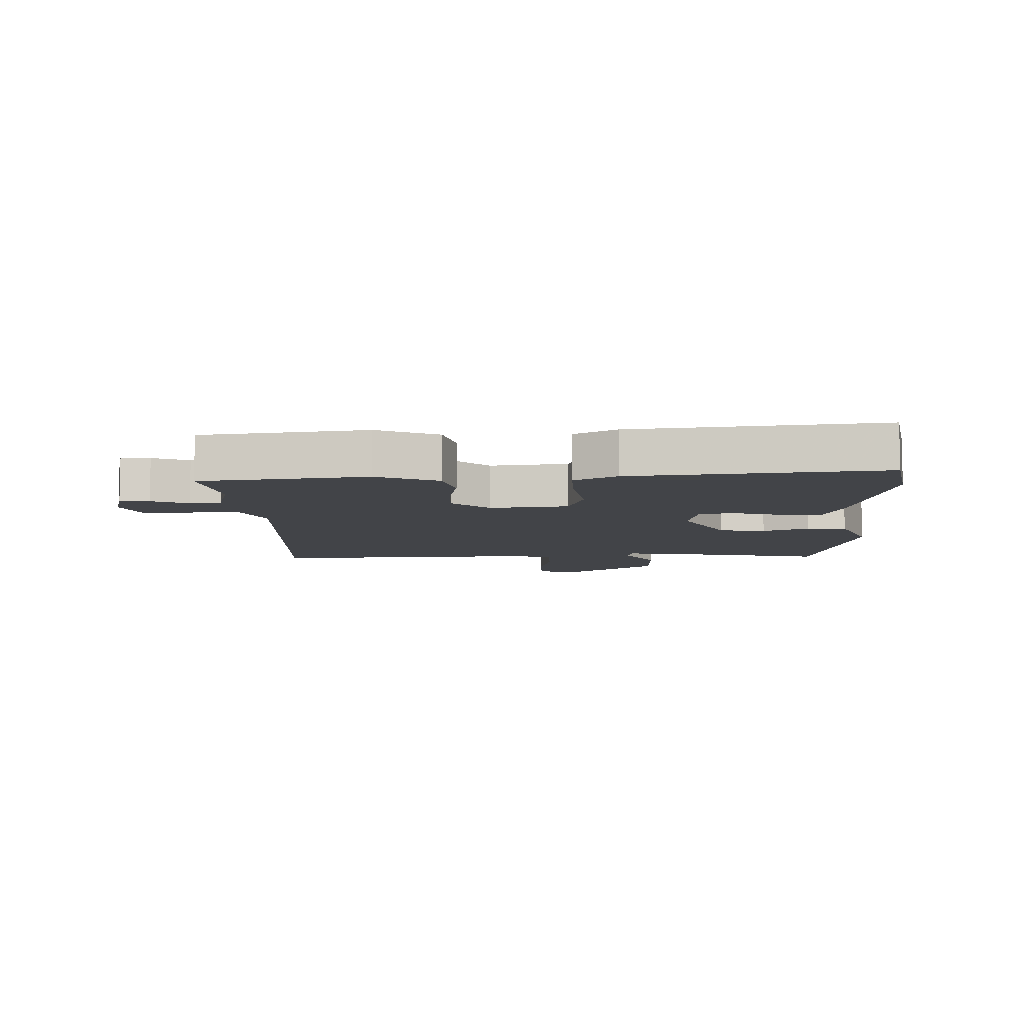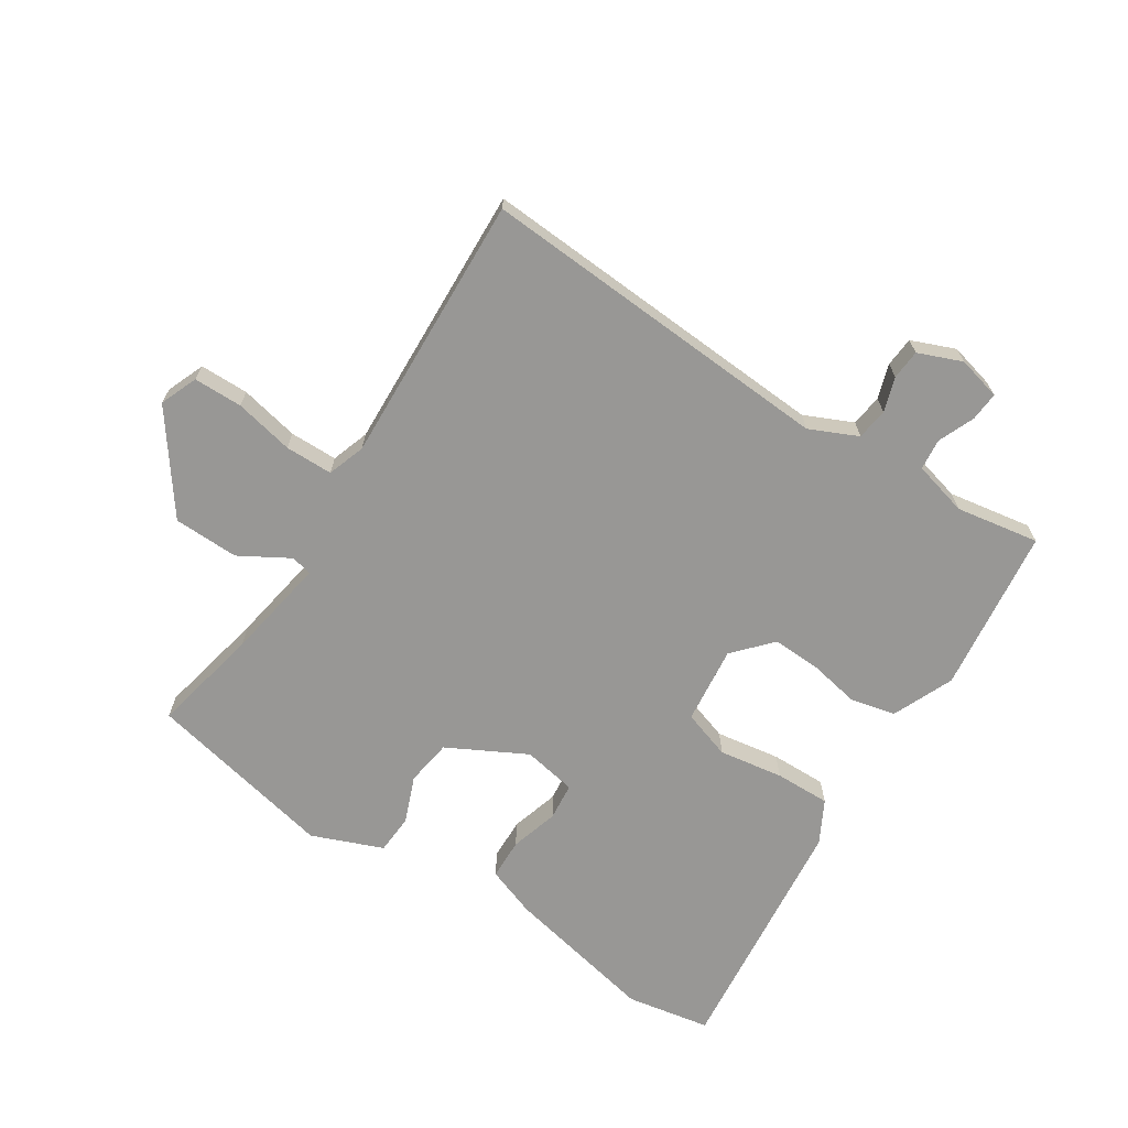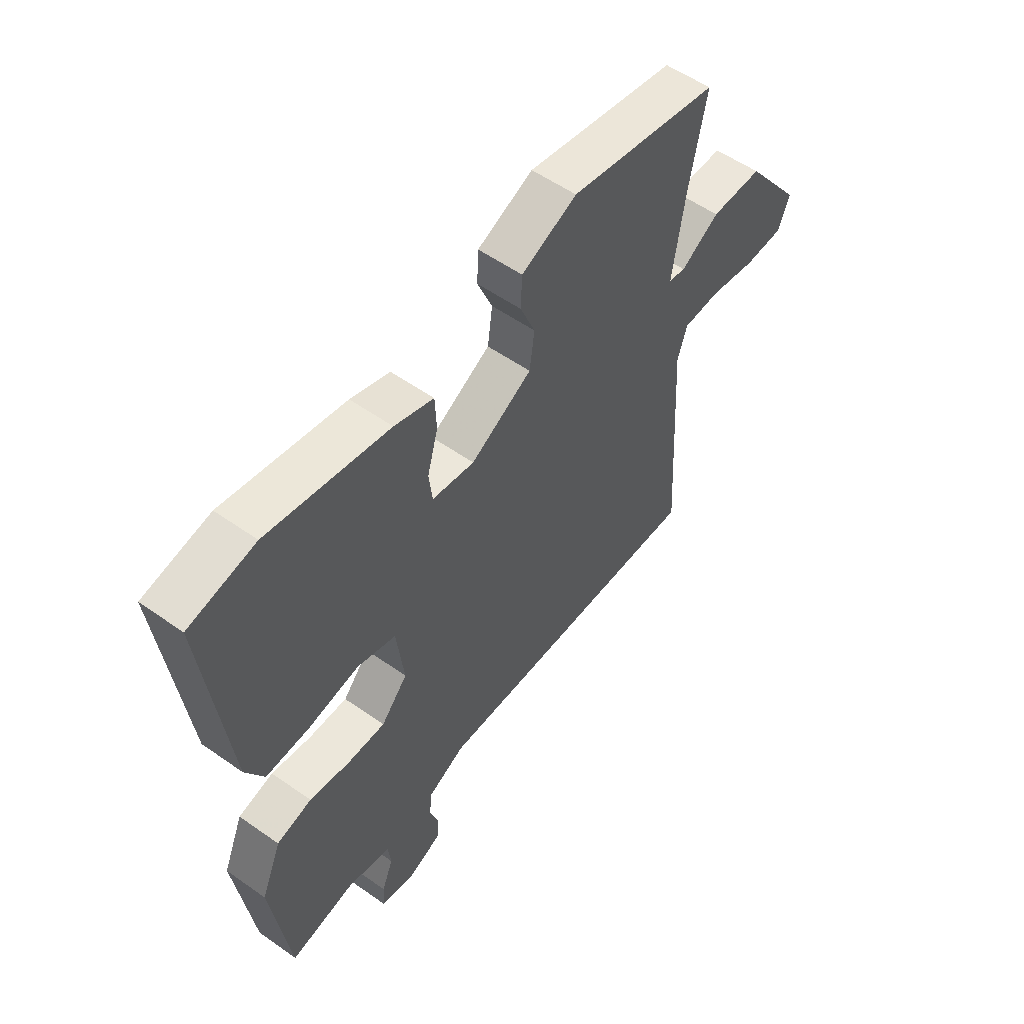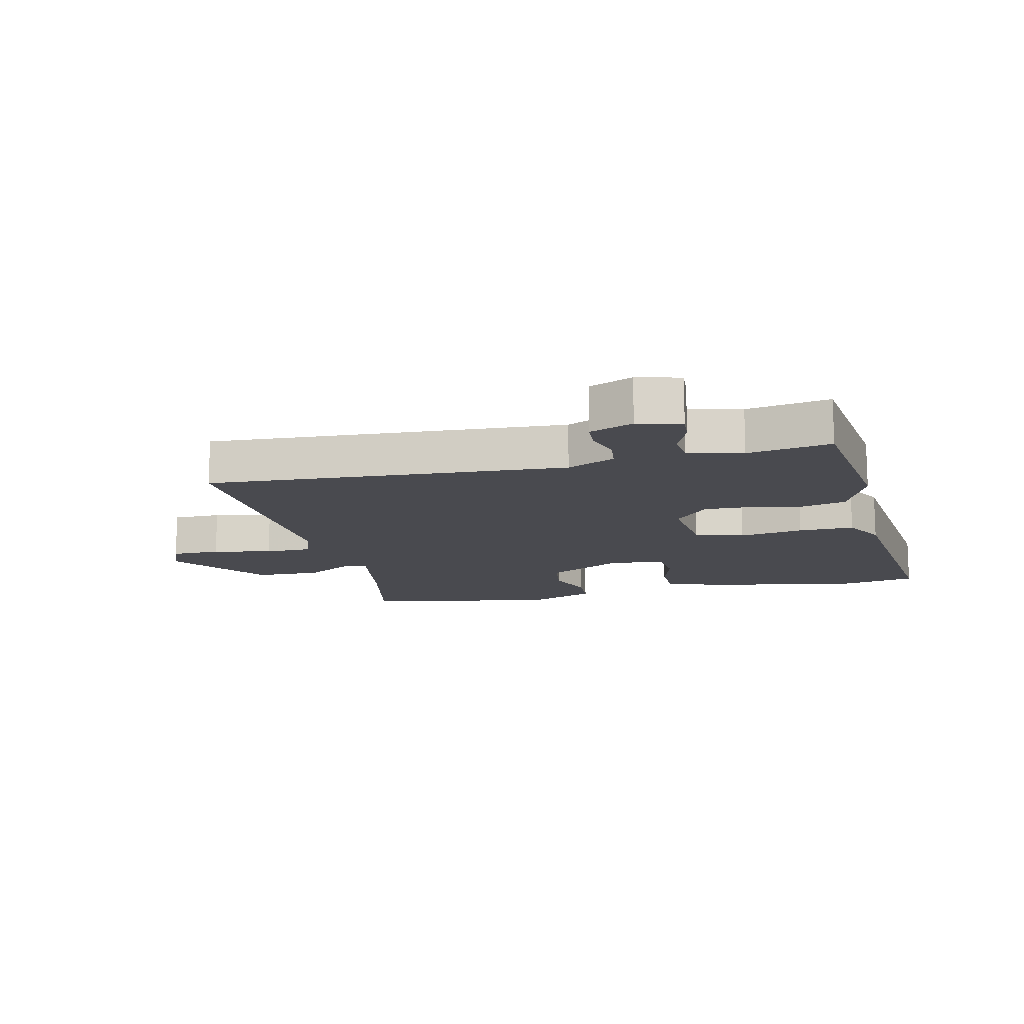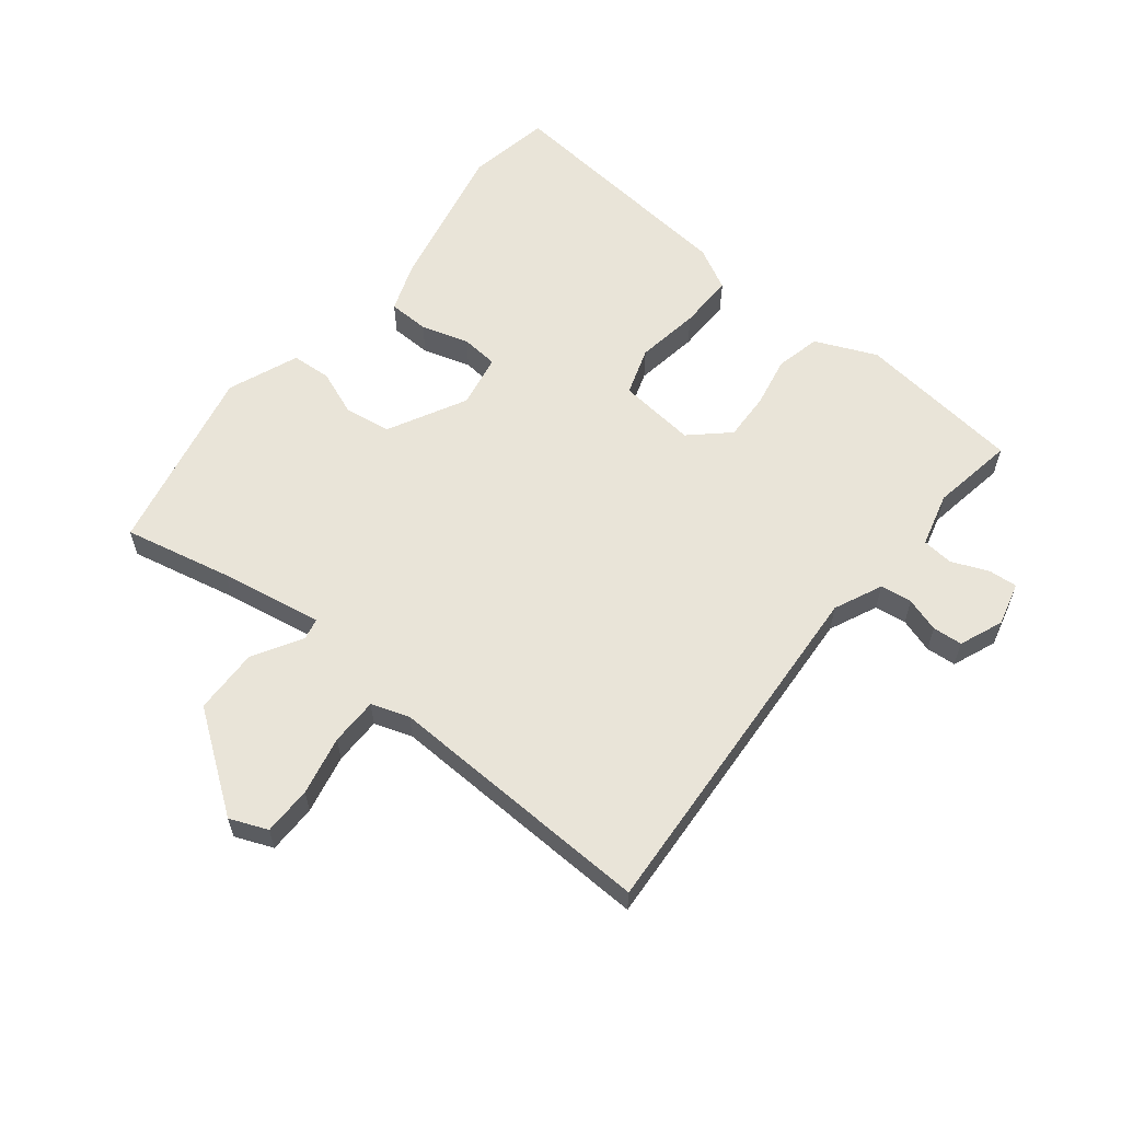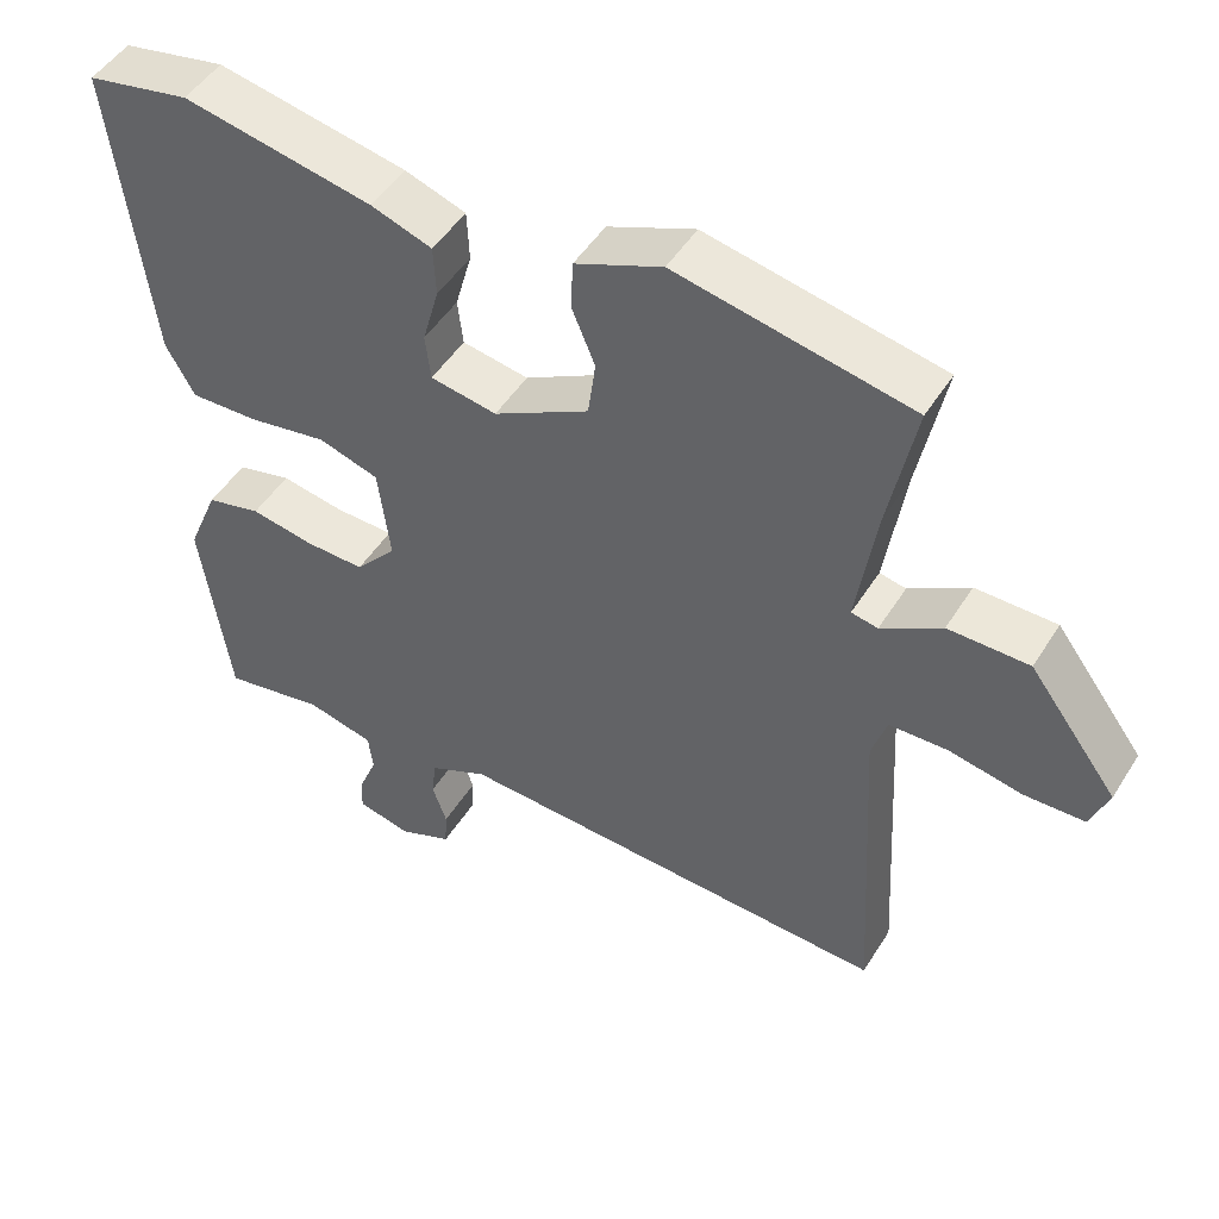
<metadata>
{"format":"obj","ext":"obj","renderer":"f3d","projection":"perspective","resolution":1024,"background":"white","views":[{"elev":-7.9,"azim":-88.8,"up":"+Y"},{"elev":-68.2,"azim":146.3,"up":"+Y"},{"elev":55.3,"azim":-53.4,"up":"+Z"},{"elev":-13.6,"azim":-167.6,"up":"+Y"},{"elev":59.9,"azim":127.6,"up":"+Y"},{"elev":48.8,"azim":30.8,"up":"+Z"}]}
</metadata>
<code>
v 0.5 0.07 -0.532
v -0.087 0.07 -0.504
v -0.165 0.07 -0.541
v -0.171 0.07 -0.593
v -0.152 0.07 -0.649
v -0.155 0.07 -0.698
v -0.226 0.07 -0.728
v -0.298 0.07 -0.711
v -0.295 0.07 -0.663
v -0.271 0.07 -0.603
v -0.277 0.07 -0.552
v -0.367 0.07 -0.53
v -0.503 0.07 -0.555
v -0.54 0.07 -0.285
v -0.498 0.07 -0.184
v -0.425 0.07 -0.166
v -0.341 0.07 -0.181
v -0.262 0.07 -0.183
v -0.207 0.07 -0.121
v -0.223 0.07 0.006
v -0.303 0.07 0.031
v -0.408 0.07 0.013
v -0.499 0.07 0.01
v -0.537 0.07 0.079
v -0.585 0.07 0.483
v -0.448 0.07 0.51
v -0.197 0.07 0.461
v -0.116 0.07 0.433
v -0.113 0.07 0.366
v -0.135 0.07 0.287
v -0.128 0.07 0.226
v -0.04 0.07 0.211
v 0.087 0.07 0.28
v 0.097 0.07 0.356
v 0.066 0.07 0.431
v 0.069 0.07 0.496
v 0.184 0.07 0.544
v 0.495 0.07 0.482
v 0.46 0.07 0.305
v 0.434 0.07 0.136
v 0.469 0.07 0.129
v 0.549 0.07 0.177
v 0.656 0.07 0.176
v 0.774 0.07 0.019
v 0.75 0.07 -0.043
v 0.67 0.07 -0.045
v 0.573 0.07 -0.026
v 0.495 0.07 -0.028
v 0.475 0.07 -0.09
v 0.5 0 -0.532
v -0.087 0 -0.504
v -0.165 0 -0.541
v -0.171 0 -0.593
v -0.152 0 -0.649
v -0.155 0 -0.698
v -0.226 0 -0.728
v -0.298 0 -0.711
v -0.295 0 -0.663
v -0.271 0 -0.603
v -0.277 0 -0.552
v -0.367 0 -0.53
v -0.503 0 -0.555
v -0.54 0 -0.285
v -0.498 0 -0.184
v -0.425 0 -0.166
v -0.341 0 -0.181
v -0.262 0 -0.183
v -0.207 0 -0.121
v -0.223 0 0.006
v -0.303 0 0.031
v -0.408 0 0.013
v -0.499 0 0.01
v -0.537 0 0.079
v -0.585 0 0.483
v -0.448 0 0.51
v -0.197 0 0.461
v -0.116 0 0.433
v -0.113 0 0.366
v -0.135 0 0.287
v -0.128 0 0.226
v -0.04 0 0.211
v 0.087 0 0.28
v 0.097 0 0.356
v 0.066 0 0.431
v 0.069 0 0.496
v 0.184 0 0.544
v 0.495 0 0.482
v 0.46 0 0.305
v 0.434 0 0.136
v 0.469 0 0.129
v 0.549 0 0.177
v 0.656 0 0.176
v 0.774 0 0.019
v 0.75 0 -0.043
v 0.67 0 -0.045
v 0.573 0 -0.026
v 0.495 0 -0.028
v 0.475 0 -0.09
f 45 46 47
f 44 45 47
f 43 44 47
f 42 43 47
f 41 42 47
f 40 41 47 48
f 37 38 39
f 36 37 39
f 35 36 39
f 34 35 39
f 33 34 39 40
f 40 48 49
f 33 40 49
f 32 33 49
f 28 29 30
f 27 28 30
f 26 27 30
f 25 26 30
f 24 25 30
f 23 24 30
f 22 23 30
f 21 22 30
f 20 21 30 31
f 49 1 2
f 32 49 2
f 31 32 2
f 20 31 2
f 19 20 2
f 15 16 17
f 14 15 17
f 13 14 17
f 12 13 17
f 11 12 17 18
f 8 9 10
f 7 8 10
f 6 7 10
f 5 6 10
f 4 5 10
f 11 18 19
f 10 11 19
f 4 10 19
f 3 4 19
f 2 3 19
f 96 95 94
f 96 94 93
f 96 93 92
f 96 92 91
f 96 91 90
f 97 96 90 89
f 88 87 86
f 88 86 85
f 88 85 84
f 88 84 83
f 89 88 83 82
f 98 97 89
f 98 89 82
f 98 82 81
f 79 78 77
f 79 77 76
f 79 76 75
f 79 75 74
f 79 74 73
f 79 73 72
f 79 72 71
f 79 71 70
f 80 79 70 69
f 51 50 98
f 51 98 81
f 51 81 80
f 51 80 69
f 51 69 68
f 66 65 64
f 66 64 63
f 66 63 62
f 66 62 61
f 67 66 61 60
f 59 58 57
f 59 57 56
f 59 56 55
f 59 55 54
f 59 54 53
f 68 67 60
f 68 60 59
f 68 59 53
f 68 53 52
f 68 52 51
f 1 50 51 2
f 2 51 52 3
f 3 52 53 4
f 4 53 54 5
f 5 54 55 6
f 6 55 56 7
f 7 56 57 8
f 8 57 58 9
f 9 58 59 10
f 10 59 60 11
f 11 60 61 12
f 12 61 62 13
f 13 62 63 14
f 14 63 64 15
f 15 64 65 16
f 16 65 66 17
f 17 66 67 18
f 18 67 68 19
f 19 68 69 20
f 20 69 70 21
f 21 70 71 22
f 22 71 72 23
f 23 72 73 24
f 24 73 74 25
f 25 74 75 26
f 26 75 76 27
f 27 76 77 28
f 28 77 78 29
f 29 78 79 30
f 30 79 80 31
f 31 80 81 32
f 32 81 82 33
f 33 82 83 34
f 34 83 84 35
f 35 84 85 36
f 36 85 86 37
f 37 86 87 38
f 38 87 88 39
f 39 88 89 40
f 40 89 90 41
f 41 90 91 42
f 42 91 92 43
f 43 92 93 44
f 44 93 94 45
f 45 94 95 46
f 46 95 96 47
f 47 96 97 48
f 48 97 98 49
f 49 98 50 1

</code>
